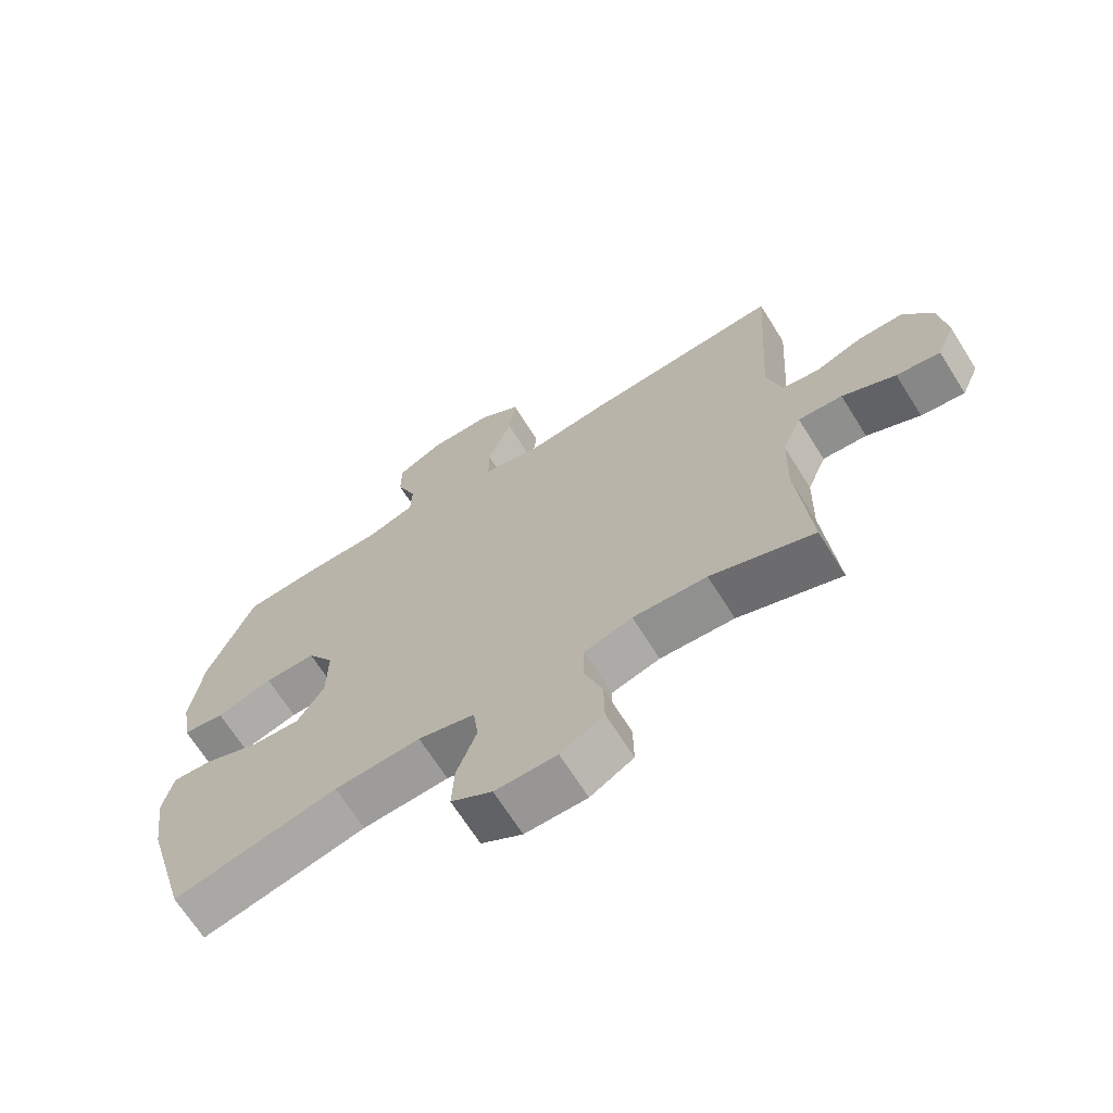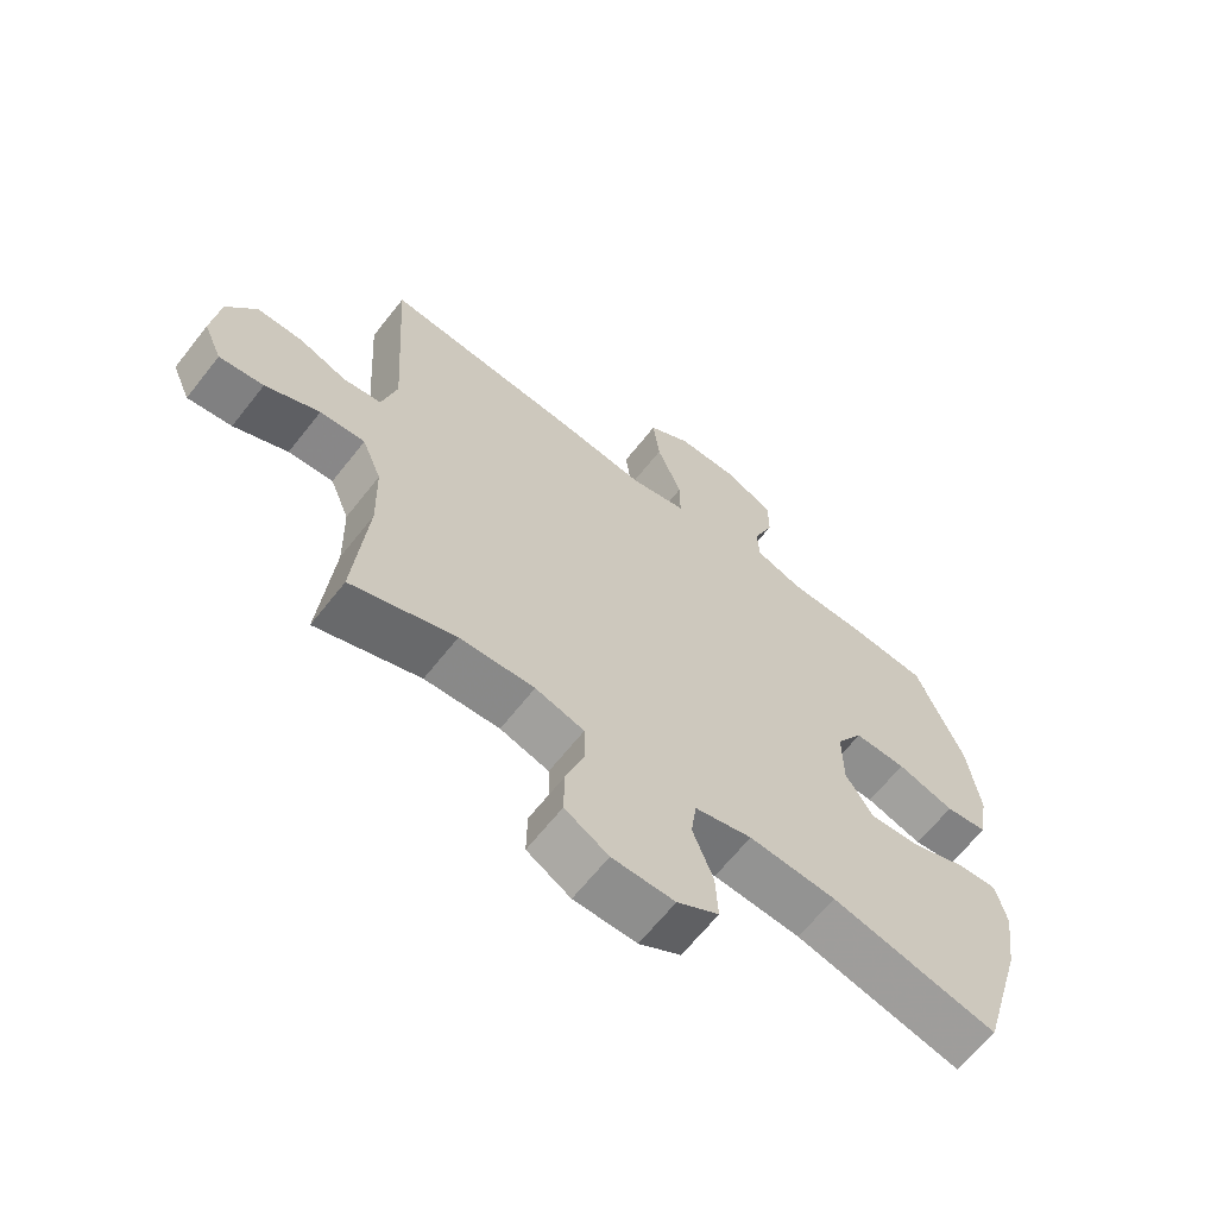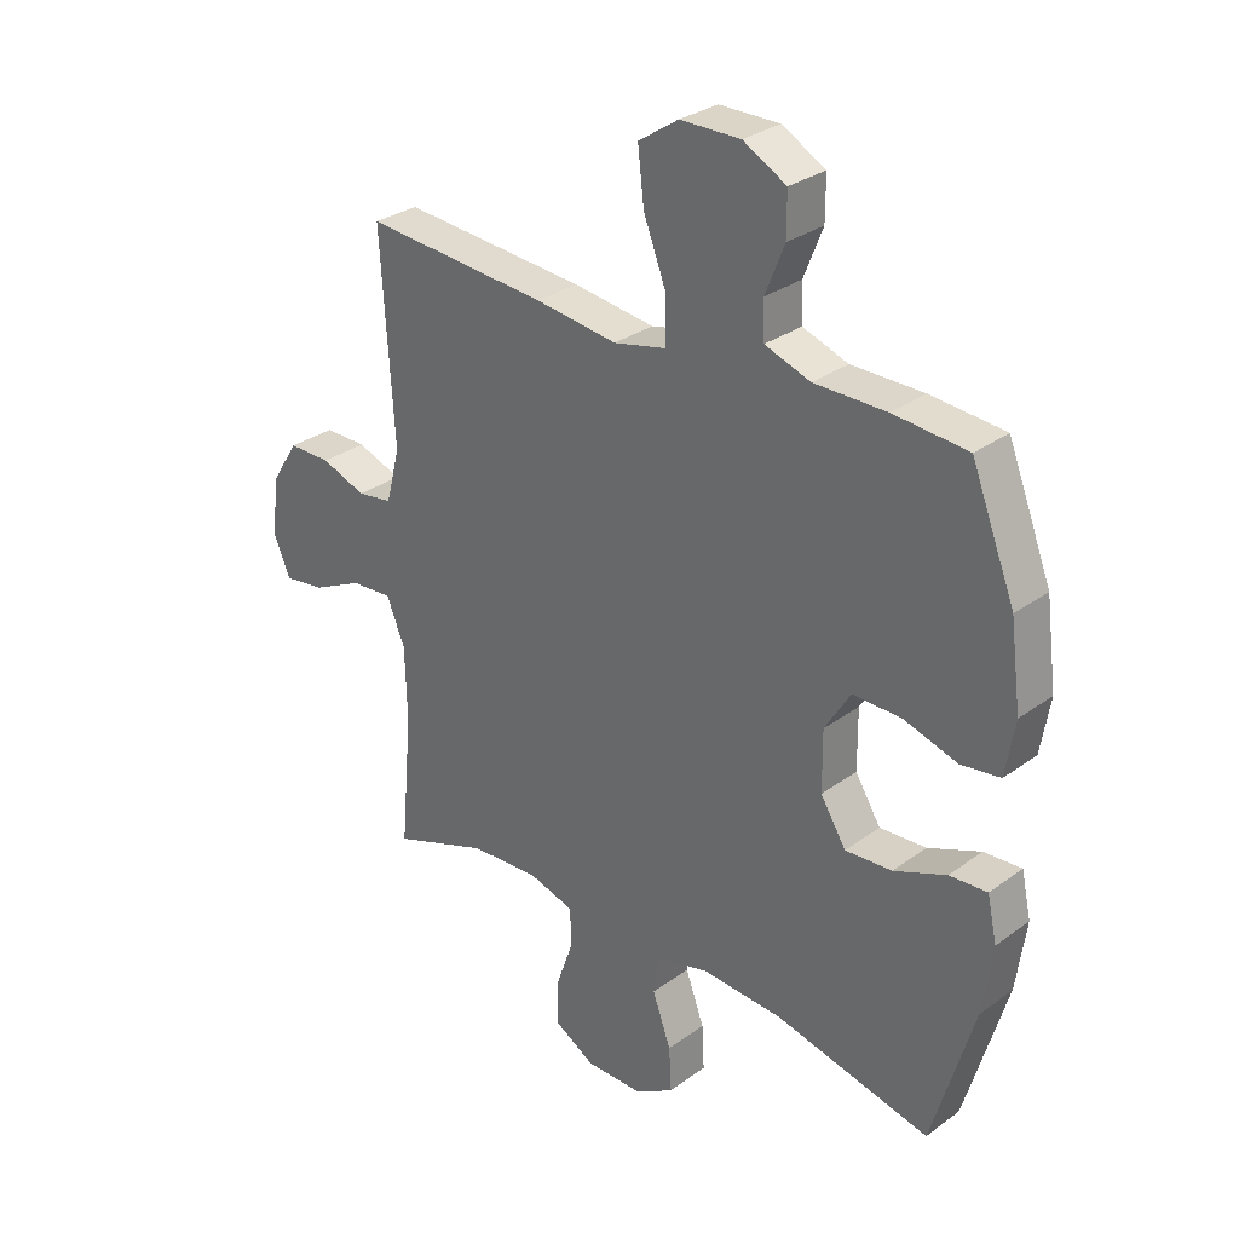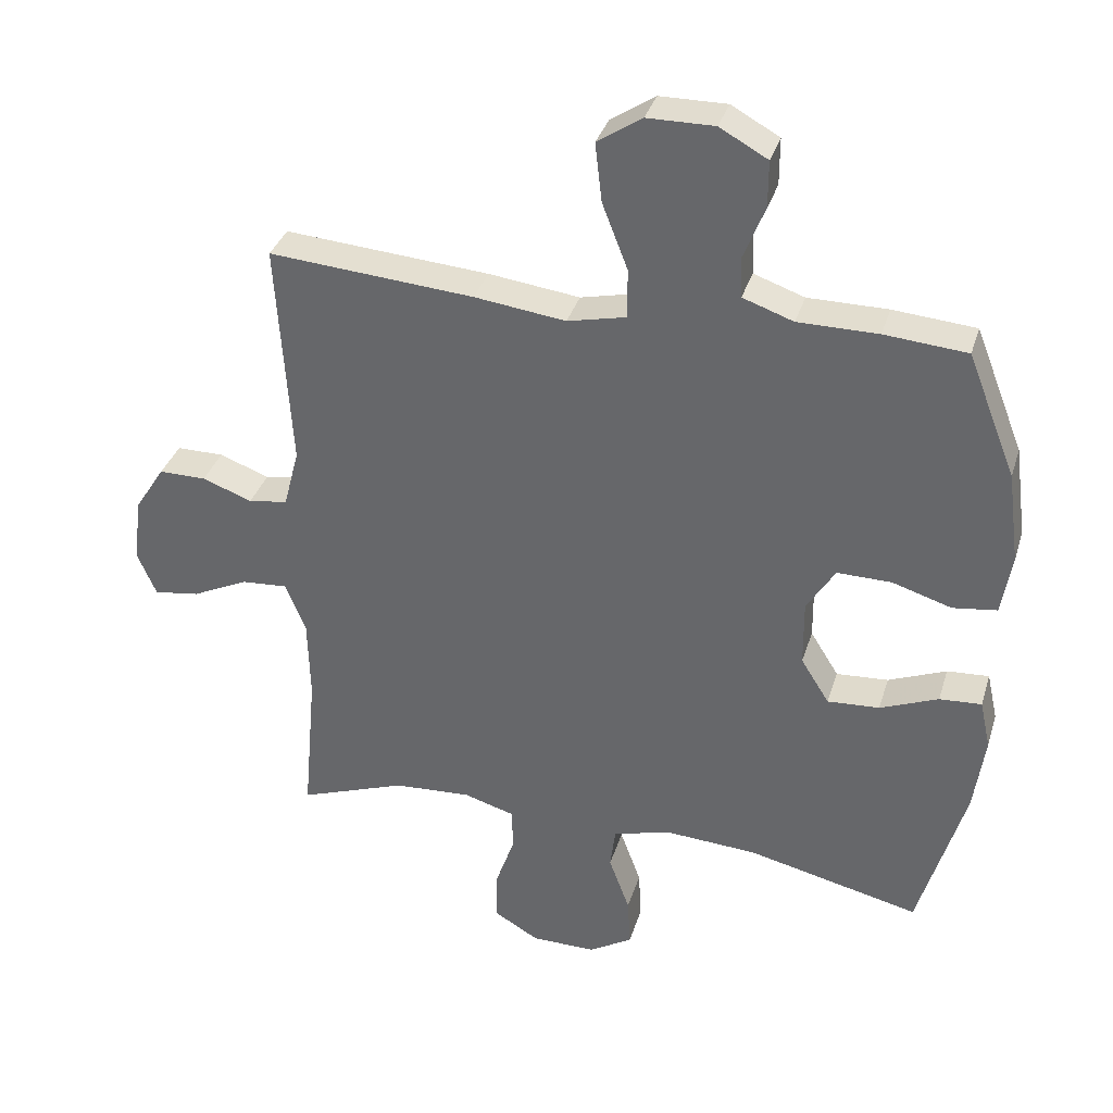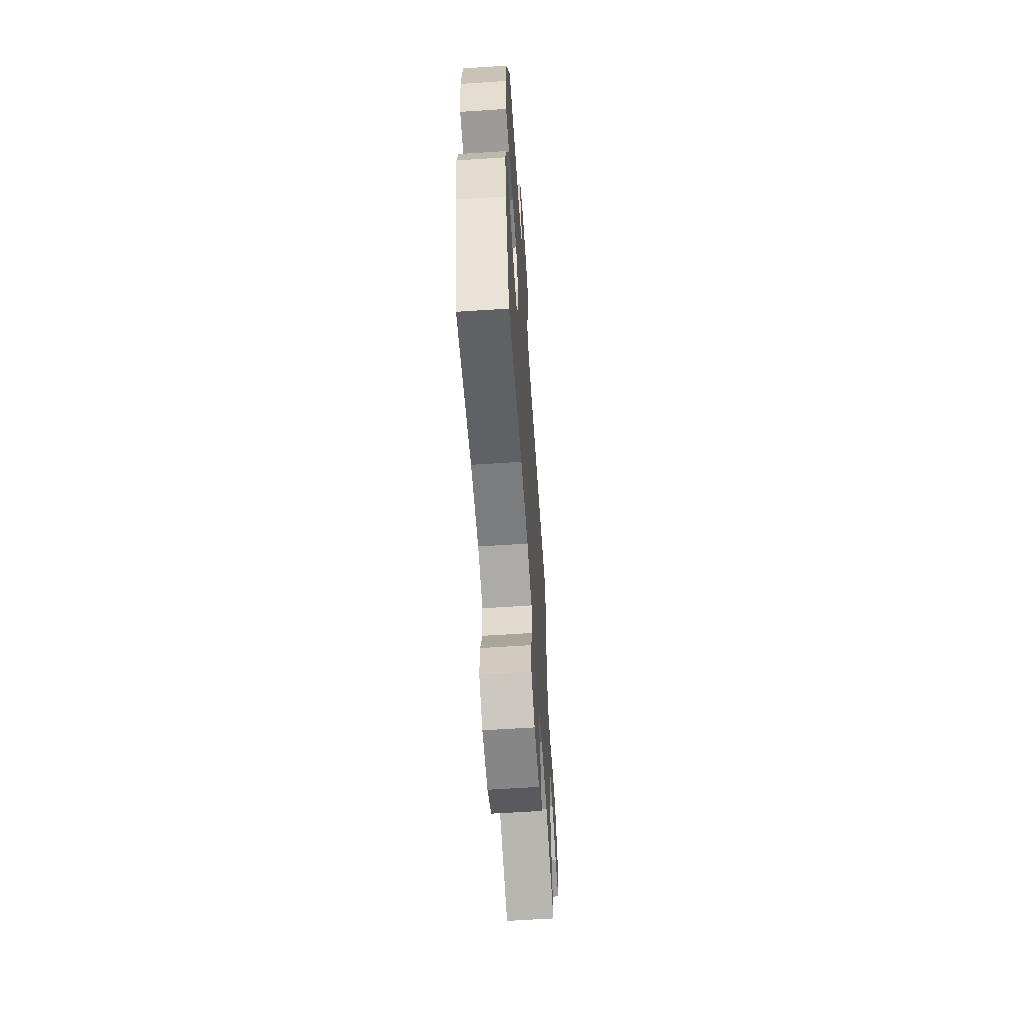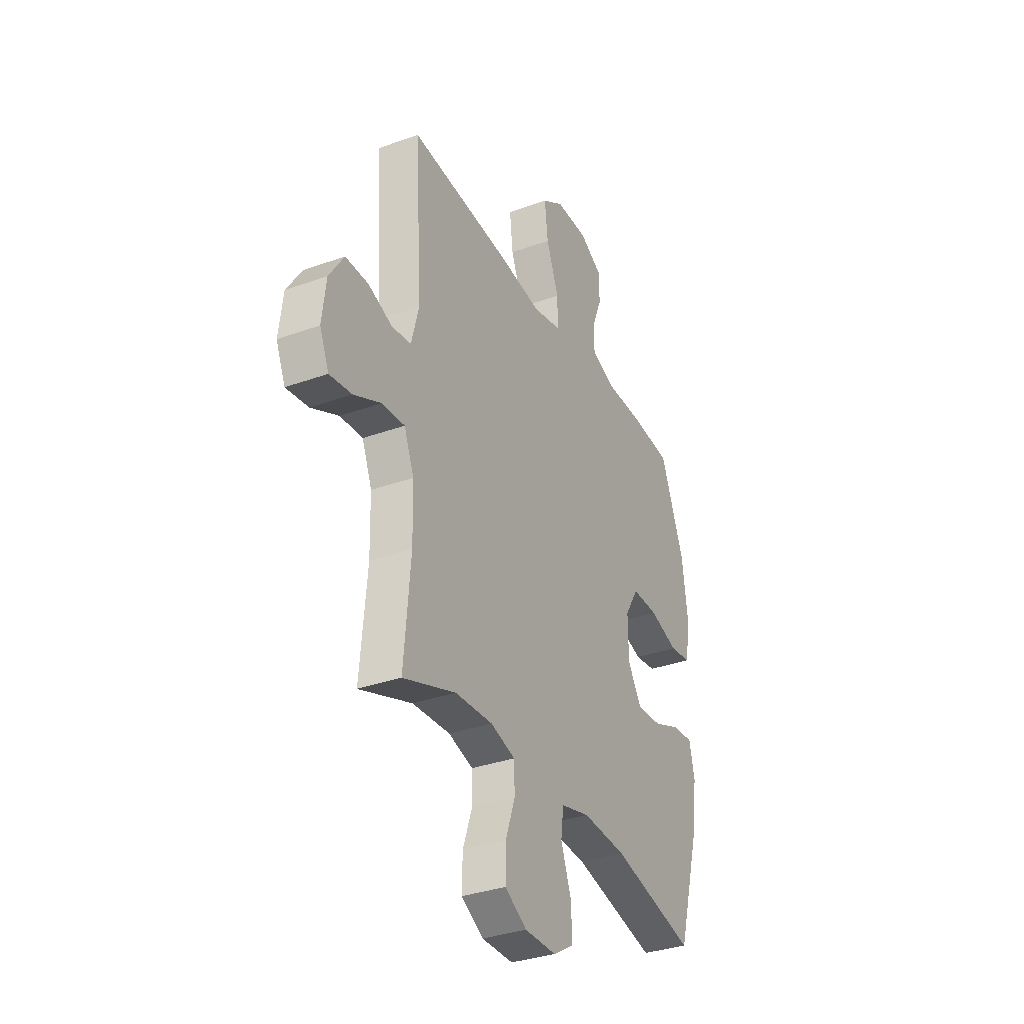
<metadata>
{"format":"obj","ext":"obj","renderer":"f3d","projection":"perspective","resolution":1024,"background":"white","views":[{"elev":-67.9,"azim":-147.9,"up":"+Z"},{"elev":-64.9,"azim":-38.2,"up":"+Z"},{"elev":30.1,"azim":43.4,"up":"+Z"},{"elev":34.8,"azim":16.3,"up":"+Z"},{"elev":-62.0,"azim":93.8,"up":"+Z"},{"elev":-33.9,"azim":-63.9,"up":"+Z"}]}
</metadata>
<code>
v -0.5 0.07 -0.5
v -0.48 0.07 -0.278
v -0.483 0.07 -0.157
v -0.513 0.07 -0.083
v -0.582 0.07 -0.088
v -0.665 0.07 -0.128
v -0.733 0.07 -0.138
v -0.761 0.07 -0.073
v -0.749 0.07 0.024
v -0.704 0.07 0.094
v -0.634 0.07 0.094
v -0.56 0.07 0.067
v -0.502 0.07 0.076
v -0.479 0.07 0.164
v -0.5 0.07 0.5
v -0.196 0.07 0.477
v -0.061 0.07 0.46
v 0.026 0.07 0.48
v 0.026 0.07 0.553
v -0.012 0.07 0.651
v -0.022 0.07 0.738
v 0.044 0.07 0.782
v 0.143 0.07 0.783
v 0.214 0.07 0.744
v 0.214 0.07 0.675
v 0.183 0.07 0.597
v 0.185 0.07 0.536
v 0.26 0.07 0.51
v 0.378 0.07 0.51
v 0.5 0.07 0.5
v 0.572 0.07 0.318
v 0.59 0.07 0.183
v 0.575 0.07 0.093
v 0.51 0.07 0.084
v 0.422 0.07 0.111
v 0.342 0.07 0.112
v 0.3 0.07 0.044
v 0.301 0.07 -0.054
v 0.343 0.07 -0.121
v 0.42 0.07 -0.116
v 0.506 0.07 -0.081
v 0.568 0.07 -0.077
v 0.584 0.07 -0.149
v 0.568 0.07 -0.264
v 0.5 0.07 -0.5
v 0.244 0.07 -0.441
v 0.11 0.07 -0.433
v 0.022 0.07 -0.456
v 0.014 0.07 -0.519
v 0.045 0.07 -0.603
v 0.049 0.07 -0.677
v -0.015 0.07 -0.716
v -0.111 0.07 -0.716
v -0.178 0.07 -0.677
v -0.177 0.07 -0.603
v -0.148 0.07 -0.52
v -0.15 0.07 -0.457
v -0.225 0.07 -0.435
v -0.34 0.07 -0.442
v -0.5 0 -0.5
v -0.48 0 -0.278
v -0.483 0 -0.157
v -0.513 0 -0.083
v -0.582 0 -0.088
v -0.665 0 -0.128
v -0.733 0 -0.138
v -0.761 0 -0.073
v -0.749 0 0.024
v -0.704 0 0.094
v -0.634 0 0.094
v -0.56 0 0.067
v -0.502 0 0.076
v -0.479 0 0.164
v -0.5 0 0.5
v -0.196 0 0.477
v -0.061 0 0.46
v 0.026 0 0.48
v 0.026 0 0.553
v -0.012 0 0.651
v -0.022 0 0.738
v 0.044 0 0.782
v 0.143 0 0.783
v 0.214 0 0.744
v 0.214 0 0.675
v 0.183 0 0.597
v 0.185 0 0.536
v 0.26 0 0.51
v 0.378 0 0.51
v 0.5 0 0.5
v 0.572 0 0.318
v 0.59 0 0.183
v 0.575 0 0.093
v 0.51 0 0.084
v 0.422 0 0.111
v 0.342 0 0.112
v 0.3 0 0.044
v 0.301 0 -0.054
v 0.343 0 -0.121
v 0.42 0 -0.116
v 0.506 0 -0.081
v 0.568 0 -0.077
v 0.584 0 -0.149
v 0.568 0 -0.264
v 0.5 0 -0.5
v 0.244 0 -0.441
v 0.11 0 -0.433
v 0.022 0 -0.456
v 0.014 0 -0.519
v 0.045 0 -0.603
v 0.049 0 -0.677
v -0.015 0 -0.716
v -0.111 0 -0.716
v -0.178 0 -0.677
v -0.177 0 -0.603
v -0.148 0 -0.52
v -0.15 0 -0.457
v -0.225 0 -0.435
v -0.34 0 -0.442
f 53 54 55 56
f 53 56 57
f 52 53 57
f 49 50 51 52
f 48 49 52 57
f 47 48 57 58
f 43 44 45 46
f 43 46 47
f 40 41 42 43
f 39 40 43 47
f 38 39 47 58
f 32 33 34 35
f 32 35 36
f 31 32 36
f 28 29 30 31
f 27 28 31 36
f 23 24 25 26
f 23 26 27
f 22 23 27
f 19 20 21 22
f 18 19 22 27
f 14 15 16 17
f 13 14 17 18
f 9 10 11 12
f 9 12 13
f 8 9 13
f 5 6 7 8
f 4 5 8 13
f 3 4 13 18
f 59 1 2
f 37 38 58 59
f 27 36 37 59
f 18 27 59
f 2 3 18 59
f 115 114 113 112
f 116 115 112
f 116 112 111
f 111 110 109 108
f 116 111 108 107
f 117 116 107 106
f 105 104 103 102
f 106 105 102
f 102 101 100 99
f 106 102 99 98
f 117 106 98 97
f 94 93 92 91
f 95 94 91
f 95 91 90
f 90 89 88 87
f 95 90 87 86
f 85 84 83 82
f 86 85 82
f 86 82 81
f 81 80 79 78
f 86 81 78 77
f 76 75 74 73
f 77 76 73 72
f 71 70 69 68
f 72 71 68
f 72 68 67
f 67 66 65 64
f 72 67 64 63
f 77 72 63 62
f 61 60 118
f 118 117 97 96
f 118 96 95 86
f 118 86 77
f 118 77 62 61
f 1 60 61 2
f 2 61 62 3
f 3 62 63 4
f 4 63 64 5
f 5 64 65 6
f 6 65 66 7
f 7 66 67 8
f 8 67 68 9
f 9 68 69 10
f 10 69 70 11
f 11 70 71 12
f 12 71 72 13
f 13 72 73 14
f 14 73 74 15
f 15 74 75 16
f 16 75 76 17
f 17 76 77 18
f 18 77 78 19
f 19 78 79 20
f 20 79 80 21
f 21 80 81 22
f 22 81 82 23
f 23 82 83 24
f 24 83 84 25
f 25 84 85 26
f 26 85 86 27
f 27 86 87 28
f 28 87 88 29
f 29 88 89 30
f 30 89 90 31
f 31 90 91 32
f 32 91 92 33
f 33 92 93 34
f 34 93 94 35
f 35 94 95 36
f 36 95 96 37
f 37 96 97 38
f 38 97 98 39
f 39 98 99 40
f 40 99 100 41
f 41 100 101 42
f 42 101 102 43
f 43 102 103 44
f 44 103 104 45
f 45 104 105 46
f 46 105 106 47
f 47 106 107 48
f 48 107 108 49
f 49 108 109 50
f 50 109 110 51
f 51 110 111 52
f 52 111 112 53
f 53 112 113 54
f 54 113 114 55
f 55 114 115 56
f 56 115 116 57
f 57 116 117 58
f 58 117 118 59
f 59 118 60 1

</code>
